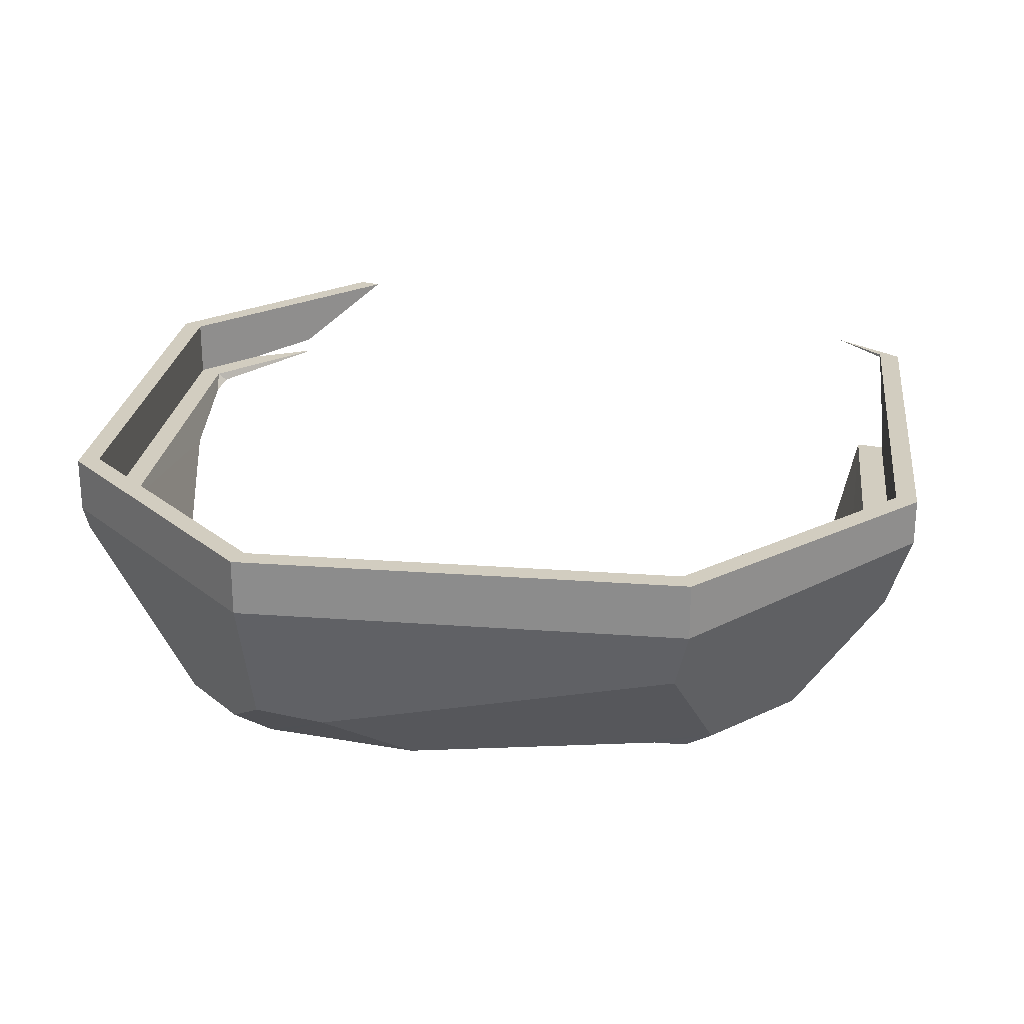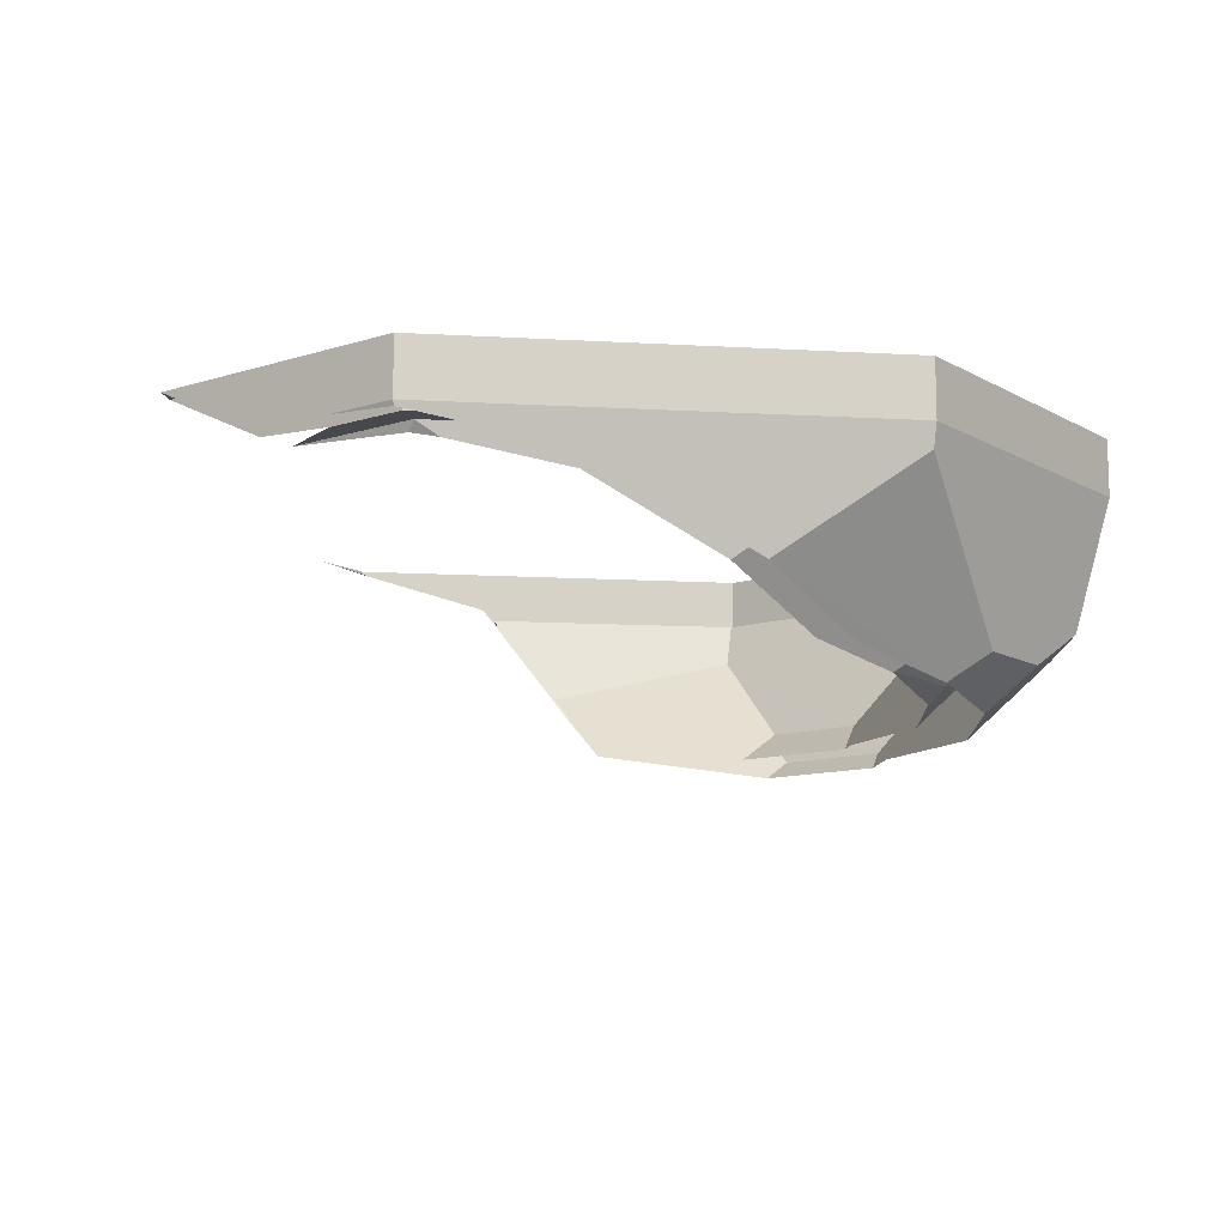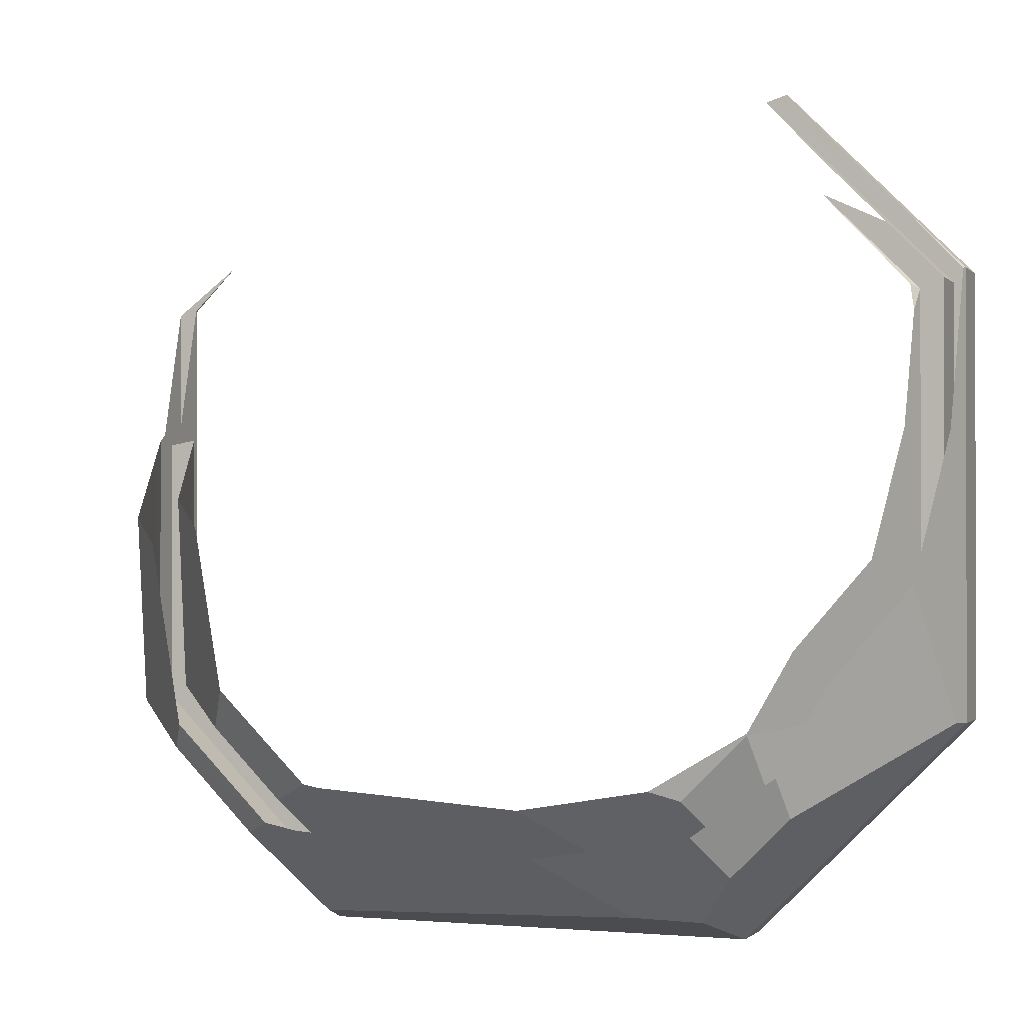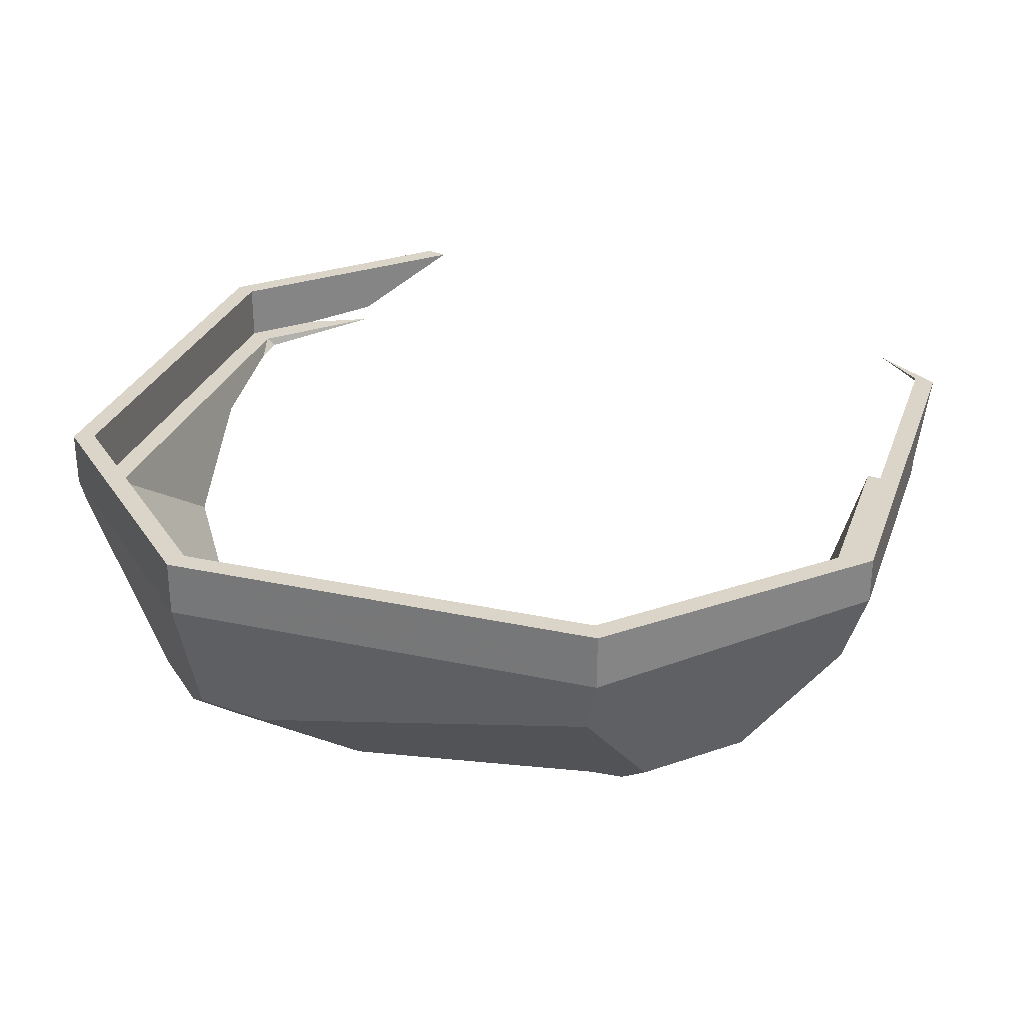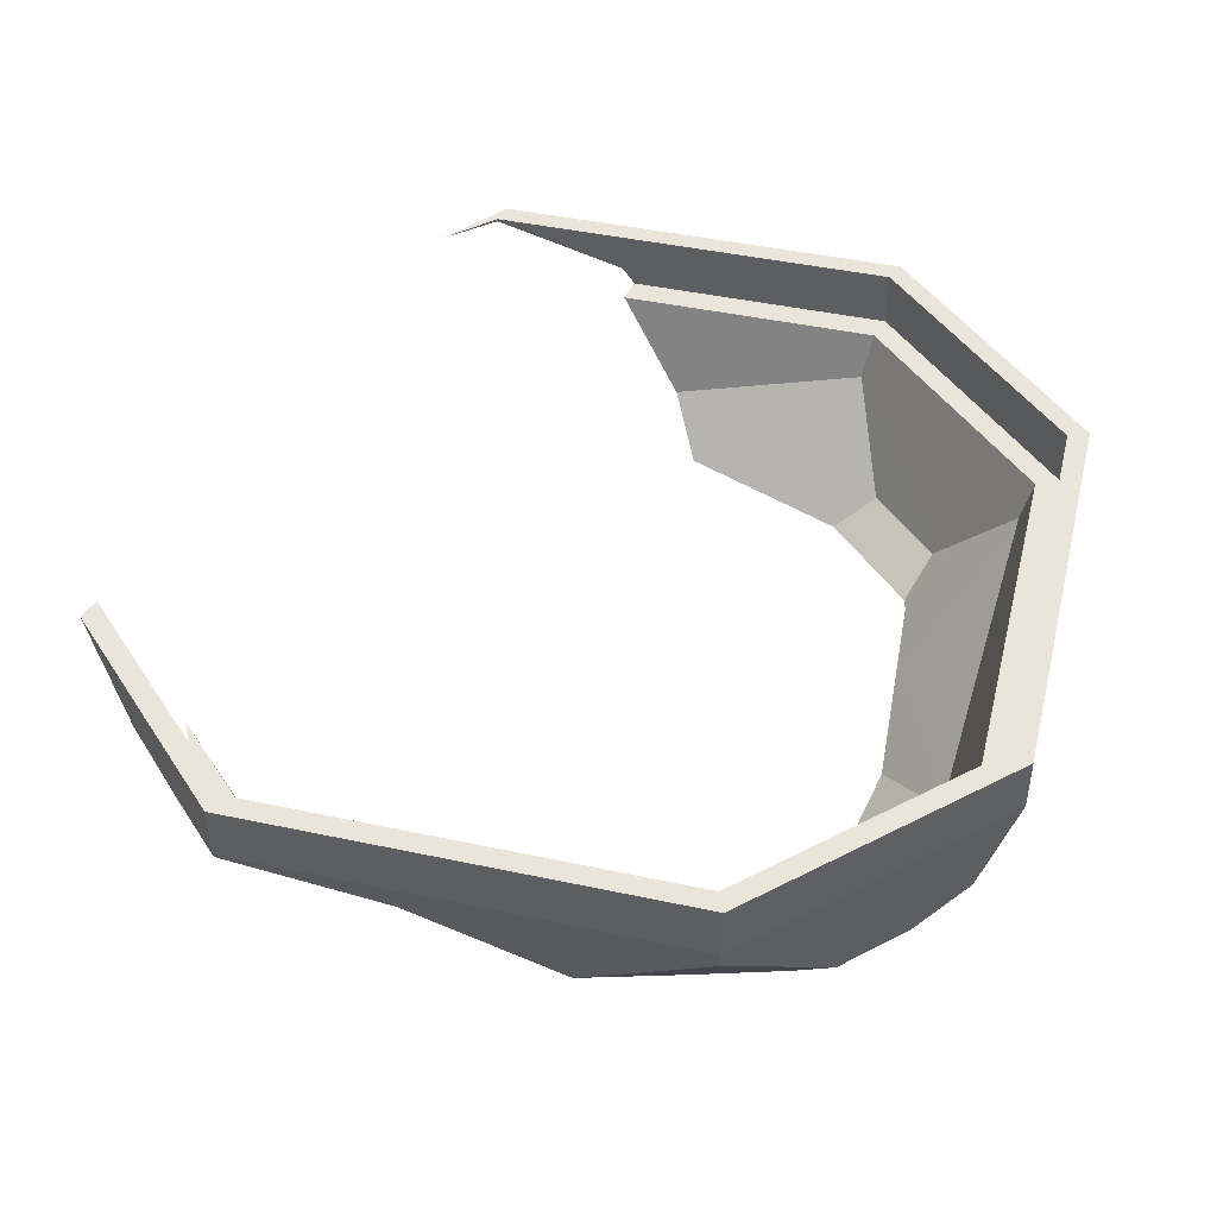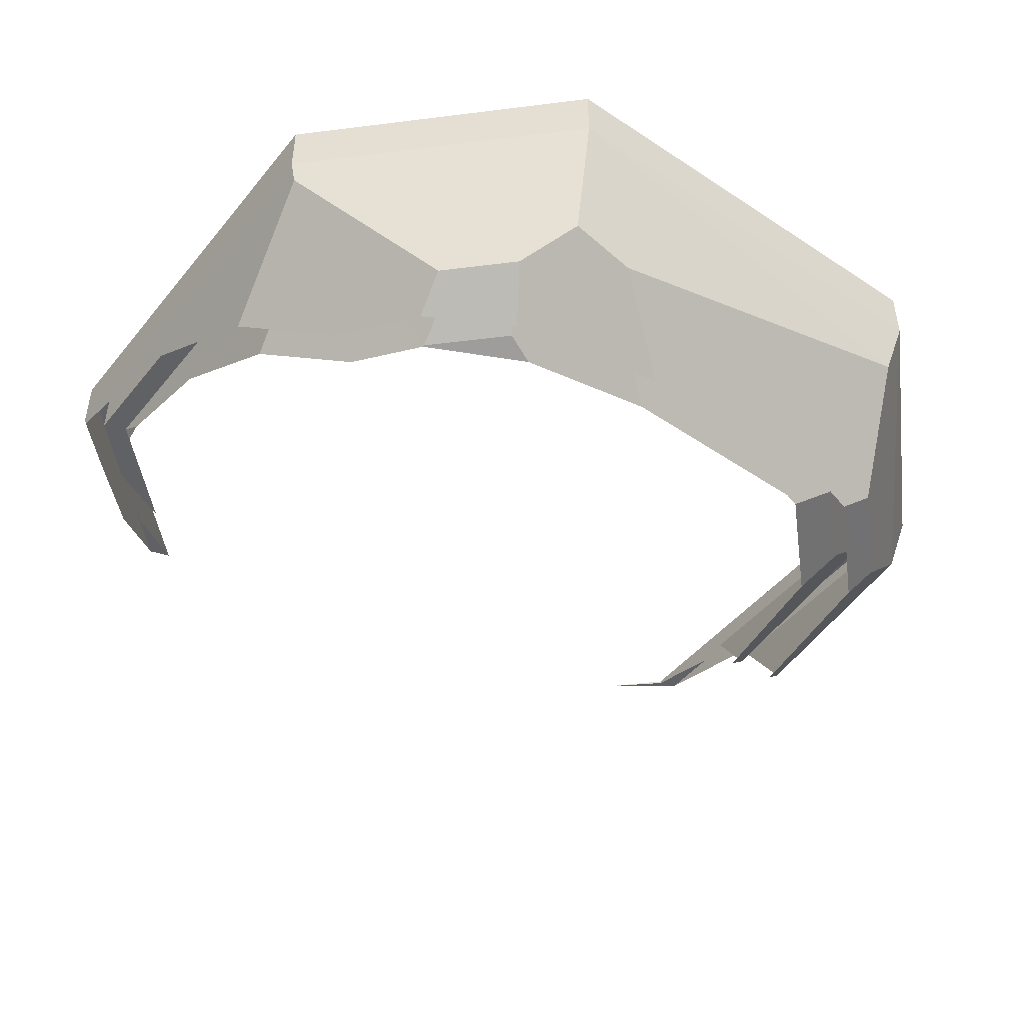
<metadata>
{"format":"obj","ext":"obj","renderer":"f3d","projection":"perspective","resolution":1024,"background":"white","views":[{"elev":24.6,"azim":-173.1,"up":"+Y"},{"elev":-11.9,"azim":82.2,"up":"+Y"},{"elev":-0.9,"azim":20.2,"up":"+Z"},{"elev":29.1,"azim":-162.2,"up":"+Y"},{"elev":44.6,"azim":104.0,"up":"+Y"},{"elev":-46.7,"azim":143.1,"up":"+Y"}]}
</metadata>
<code>
v 0.9285 0.554 -1.305
v 1.042 0.7165 -1.475
v 0.891 0.869 -1.677
v 0.6185 0.818 -1.663
v -1.718 1.131 -0.893
v -1.648 0.9145 -0.002
v -1.433 0.68 -0.142
v -1.321 0.6125 -0.5895
v -1.906 1.337 -0.961
v -1.786 1.337 -0.9275
v -0.9105 1.337 -1.802
v -0.961 1.337 -1.906
v -0.961 1.337 -1.906
v -0.9105 1.337 -1.802
v 0.921 1.337 -1.802
v 0.961 1.337 -1.906
v 1.907 1.337 -0.961
v 0.961 1.337 -1.906
v 0.921 1.337 -1.802
v 1.802 1.337 -0.921
v 1.907 1.337 0.961
v 1.907 1.337 -0.961
v 1.802 1.337 -0.921
v 1.802 1.337 0.913
v 1.802 1.337 -0.921
v 0.921 1.337 -1.802
v 0.891 0.869 -1.677
v 0.891 0.869 -1.677
v 1.042 0.7165 -1.475
v 1.26 0.7165 -1.258
v 1.802 1.337 -0.921
v 0.921 1.337 -1.802
v -0.9105 1.337 -1.802
v -0.8705 1.159 -1.755
v 0.891 0.869 -1.677
v 0.921 1.337 -1.802
v -0.8705 1.159 -1.755
v 0.6185 0.818 -1.663
v -1.786 1.337 -0.9275
v -1.718 1.131 -0.893
v -0.8705 1.159 -1.755
v -0.9105 1.337 -1.802
v -1.718 1.131 -0.893
v -1.345 0.7115 -1.06
v -1.023 0.7115 -1.383
v -0.8705 1.159 -1.755
v -1 1.6 -2
v -0.961 1.6 -1.906
v 0.961 1.6 -1.906
v 1 1.6 -2
v 1 1.6 -2
v 0.961 1.6 -1.906
v 1.907 1.6 -0.961
v 2 1.6 -1
v 2 1.6 -1
v 1.907 1.6 -0.961
v 1.907 1.6 0.961
v 2 1.6 1
v -2 1.6 -1
v -1.906 1.6 -0.961
v -0.961 1.6 -1.906
v -1 1.6 -2
v -1.89 1.053 -0.9635
v -1 1.35 -2
v -0.9415 1.088 -1.93
v -1.482 0.5945 -1.146
v -1.482 0.5945 -1.146
v -0.9415 1.088 -1.93
v -1.109 0.5945 -1.52
v 0.2965 0.4365 -1.563
v 0.6625 0.72 -1.831
v 0.936 0.4335 -1.452
v -1.89 1.053 -0.9635
v -1.518 0.563 -0.6515
v -1.627 0.6285 -0.217
v -1.821 0.841 -0.0895
v -0.9415 1.088 -1.93
v -1 1.35 -2
v 1 1.35 -2
v 0.9635 0.776 -1.846
v 0.6625 0.72 -1.831
v -0.9415 1.088 -1.93
v 1 1.35 -2
v 2 1.35 -1
v 1.972 1.247 -0.9935
v 1.388 0.6115 -1.367
v 1 1.35 -2
v 1.388 0.6115 -1.367
v 1.127 0.6115 -1.627
v 0.9635 0.776 -1.846
v 1 1.35 -2
v -1.956 1.254 0.2015
v -1.89 1.053 -0.9635
v -1.821 0.841 -0.0895
v 2 1.6 -1
v 2 1.6 1
v 2 1.35 1
v 2 1.35 -1
v 2 1.6 -1
v 2 1.35 -1
v 1 1.35 -2
v 1 1.6 -2
v -1 1.6 -2
v 1 1.6 -2
v 1 1.35 -2
v -1 1.35 -2
v -2 1.6 -1
v -1 1.6 -2
v -1 1.35 -2
v -2 1.391 -1
v -1.89 1.053 -0.9635
v -2 1.391 -1
v -1 1.35 -2
v 1.907 1.6 -0.961
v 1.907 1.337 -0.961
v 1.907 1.337 0.961
v 1.907 1.6 0.961
v -0.961 1.337 -1.906
v -0.961 1.6 -1.906
v -1.906 1.6 -0.961
v -1.906 1.337 -0.961
v -0.961 1.337 -1.906
v 0.961 1.337 -1.906
v 0.961 1.6 -1.906
v -0.961 1.6 -1.906
v 1.907 1.337 -0.961
v 1.907 1.6 -0.961
v 0.961 1.6 -1.906
v 0.961 1.337 -1.906
v 1.766 1.296 0.9305
v 1.802 1.337 0.913
v 1.78 1.284 0.853
v 1.802 1.337 -0.921
v 1.26 0.7165 -1.258
v 1.216 0.554 -1.018
v 0.9285 0.554 -1.305
v 1.216 0.554 -1.018
v 1.26 0.7165 -1.258
v 1.042 0.7165 -1.475
v 1.216 0.554 -1.018
v 0.9285 0.554 -1.305
v 0.8 0.499 -1.262
v 0.987 0.5225 -1.149
v 1.216 0.554 -1.018
v 0.987 0.5225 -1.149
v 1.217 0.5515 -1.01
v -0.4075 0.5485 -1.327
v 0.2105 0.5015 -1.365
v 0.6185 0.818 -1.663
v -0.8705 1.159 -1.755
v -0.8705 1.159 -1.755
v -1.023 0.7115 -1.383
v -0.8315 0.566 -1.29
v -0.7645 0.5755 -1.306
v -0.8705 1.159 -1.755
v -0.7645 0.5755 -1.306
v -0.4075 0.5485 -1.327
v 0.2105 0.5015 -1.365
v 0.8 0.499 -1.262
v 0.9285 0.554 -1.305
v 0.6185 0.818 -1.663
v -1.248 0.569 -0.879
v -0.8315 0.566 -1.29
v -1.023 0.7115 -1.383
v -1.345 0.7115 -1.06
v -1.321 0.6125 -0.5895
v -1.248 0.569 -0.879
v -1.345 0.7115 -1.06
v -1.718 1.131 -0.893
v 1.907 1.337 0.961
v 1.802 1.337 0.913
v 1.363 1.337 1.352
v 1.652 1.337 1.215
v -1.786 1.337 -0.9275
v -1.906 1.337 -0.961
v -1.906 1.337 0.275
v -1.786 1.337 0.297
v -1.786 1.337 0.297
v -1.76 1.259 0.2415
v -1.718 1.131 -0.893
v -1.786 1.337 -0.9275
v -1.648 0.9145 -0.002
v -1.718 1.131 -0.893
v -1.76 1.259 0.2415
v 1.039 1.6 1.829
v 1.139 1.6 1.861
v 2 1.6 1
v 1.907 1.6 0.961
v -1.906 1.6 0.961
v -1.949 1.6 0.979
v -1.694 1.6 1.173
v -2 1.6 0.94
v -1.949 1.6 0.979
v -1.906 1.6 0.961
v -1.906 1.6 -0.961
v -2 1.6 0.94
v -1.906 1.6 -0.961
v -2 1.6 -1
v 1.994 1.327 0.9955
v 2 1.35 1
v 1.77 1.35 1.23
v -0.988 0.5025 -1.462
v -1.421 0.5055 -1.033
v -1.482 0.5945 -1.146
v -1.109 0.5945 -1.52
v -0.9415 1.088 -1.93
v 0.6625 0.72 -1.831
v 0.2965 0.4365 -1.563
v -0.4835 0.4955 -1.516
v -1.109 0.5945 -1.52
v -0.9415 1.088 -1.93
v -0.4835 0.4955 -1.516
v -0.845 0.523 -1.494
v -1.109 0.5945 -1.52
v -0.845 0.523 -1.494
v -0.988 0.5025 -1.462
v 1.002 0.433 -1.441
v 0.936 0.4335 -1.452
v 0.6625 0.72 -1.831
v 0.9635 0.776 -1.846
v 1.002 0.433 -1.441
v 0.9635 0.776 -1.846
v 1.127 0.6115 -1.627
v 1.863 0.8385 -0.3895
v 1.559 0.598 -0.7925
v 1.355 0.4895 -1.187
v 1.388 0.6115 -1.367
v 1.863 0.8385 -0.3895
v 1.388 0.6115 -1.367
v 1.972 1.247 -0.9935
v -1.89 1.053 -0.9635
v -1.482 0.5945 -1.146
v -1.421 0.5055 -1.033
v -1.518 0.563 -0.6515
v 1.994 1.327 0.9955
v 1.982 1.281 0.7405
v 2 1.35 -1
v 2 1.35 1
v 1.972 1.247 -0.9935
v 2 1.35 -1
v 1.982 1.281 0.7405
v 1.96 1.198 0.283
v 1.972 1.247 -0.9935
v 1.96 1.198 0.283
v 1.863 0.8385 -0.3895
v -1.956 1.254 0.2015
v -2 1.391 0.2985
v -2 1.391 -1
v -1.89 1.053 -0.9635
v 2 1.35 1
v 2 1.6 1
v 1.139 1.6 1.861
v 1.472 1.378 1.528
v 2 1.35 1
v 1.472 1.378 1.528
v 1.77 1.35 1.23
v -2 1.6 -1
v -2 1.391 -1
v -2 1.391 0.2985
v -2 1.436 0.333
v -2 1.6 -1
v -2 1.436 0.333
v -2 1.6 0.94
v 1.355 0.4895 -1.187
v 1.002 0.433 -1.441
v 1.127 0.6115 -1.627
v 1.388 0.6115 -1.367
v 1.907 1.6 0.961
v 1.907 1.337 0.961
v 1.652 1.337 1.215
v 1.396 1.361 1.472
v 1.907 1.6 0.961
v 1.396 1.361 1.472
v 1.039 1.6 1.829
v -1.906 1.6 0.961
v -1.694 1.6 1.173
v -1.906 1.587 0.961
v -1.906 1.337 0.275
v -1.906 1.337 -0.961
v -1.906 1.6 -0.961
v -1.906 1.417 0.336
v -1.906 1.6 -0.961
v -1.906 1.6 0.961
v -1.906 1.587 0.961
v -1.906 1.417 0.336
v 1.761 1.183 0.294
v 1.802 1.337 -0.921
v 1.679 0.875 -0.283
v 1.761 1.183 0.294
v 1.786 1.278 0.8145
v 1.802 1.337 0.913
v 1.802 1.337 -0.921
v 1.802 1.337 0.913
v 1.766 1.296 0.9305
v 1.363 1.337 1.352
v 1.78 1.284 0.853
v 1.802 1.337 0.913
v 1.786 1.278 0.8145
v 1.802 1.337 -0.921
v 1.216 0.554 -1.018
v 1.242 0.5645 -0.962
v 1.393 0.645 -0.668
v 1.802 1.337 -0.921
v 1.393 0.645 -0.668
v 1.679 0.875 -0.283
v 1.216 0.554 -1.018
v 1.217 0.5515 -1.01
v 1.242 0.5645 -0.962
g mesh7189828
f 1 2 3
f 3 4 1
f 5 6 7
f 7 8 5
f 9 10 11
f 11 12 9
f 13 14 15
f 15 16 13
f 17 18 19
f 19 20 17
f 21 22 23
f 23 24 21
f 25 26 27
f 28 29 30
f 30 31 28
f 32 33 34
f 35 36 37
f 37 38 35
f 39 40 41
f 41 42 39
f 43 44 45
f 45 46 43
f 47 48 49
f 49 50 47
f 51 52 53
f 53 54 51
f 55 56 57
f 57 58 55
f 59 60 61
f 61 62 59
f 63 64 65
f 65 66 63
f 67 68 69
f 70 71 72
f 73 74 75
f 75 76 73
f 77 78 79
f 80 81 82
f 82 83 80
f 84 85 86
f 86 87 84
f 88 89 90
f 90 91 88
f 92 93 94
f 95 96 97
f 97 98 95
f 99 100 101
f 101 102 99
f 103 104 105
f 105 106 103
f 107 108 109
f 109 110 107
f 111 112 113
f 114 115 116
f 116 117 114
f 118 119 120
f 120 121 118
f 122 123 124
f 124 125 122
f 126 127 128
f 128 129 126
f 130 131 132
f 133 134 135
f 136 137 138
f 138 139 136
f 140 141 142
f 142 143 140
f 144 145 146
f 147 148 149
f 149 150 147
f 151 152 153
f 153 154 151
f 155 156 157
f 158 159 160
f 160 161 158
f 162 163 164
f 164 165 162
f 166 167 168
f 168 169 166
f 170 171 172
f 172 173 170
f 174 175 176
f 176 177 174
f 178 179 180
f 180 181 178
f 182 183 184
f 185 186 187
f 187 188 185
f 189 190 191
f 192 193 194
f 194 195 192
f 196 197 198
f 199 200 201
f 202 203 204
f 204 205 202
f 206 207 208
f 208 209 206
f 210 211 212
f 212 213 210
f 214 215 216
f 217 218 219
f 219 220 217
f 221 222 223
f 224 225 226
f 226 227 224
f 228 229 230
f 231 232 233
f 233 234 231
f 235 236 237
f 237 238 235
f 239 240 241
f 241 242 239
f 243 244 245
f 246 247 248
f 248 249 246
f 250 251 252
f 252 253 250
f 254 255 256
f 257 258 259
f 259 260 257
f 261 262 263
f 264 265 266
f 266 267 264
f 268 269 270
f 270 271 268
f 272 273 274
f 275 276 277
f 278 279 280
f 280 281 278
f 282 283 284
f 284 285 282
f 286 287 288
f 289 290 291
f 291 292 289
f 293 294 295
f 296 297 298
f 299 300 301
f 301 302 299
f 303 304 305
f 306 307 308

</code>
